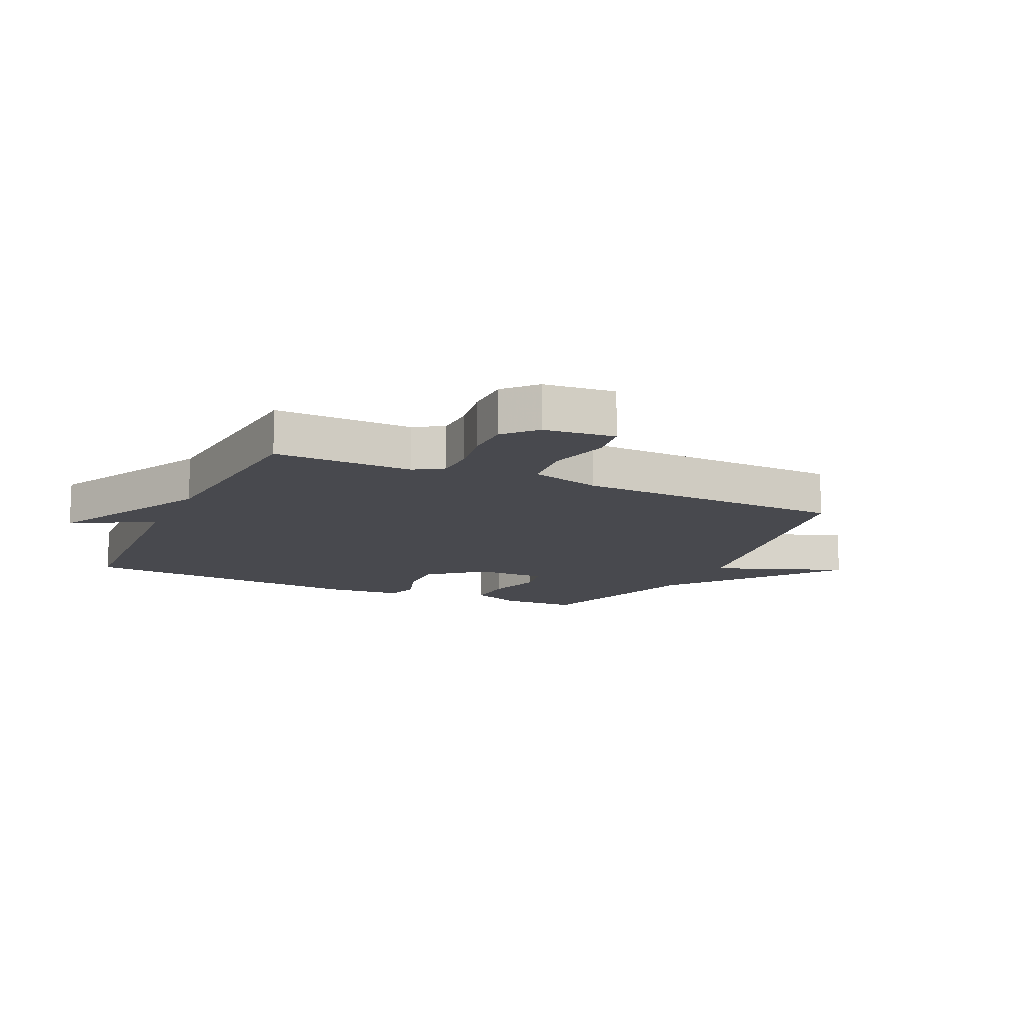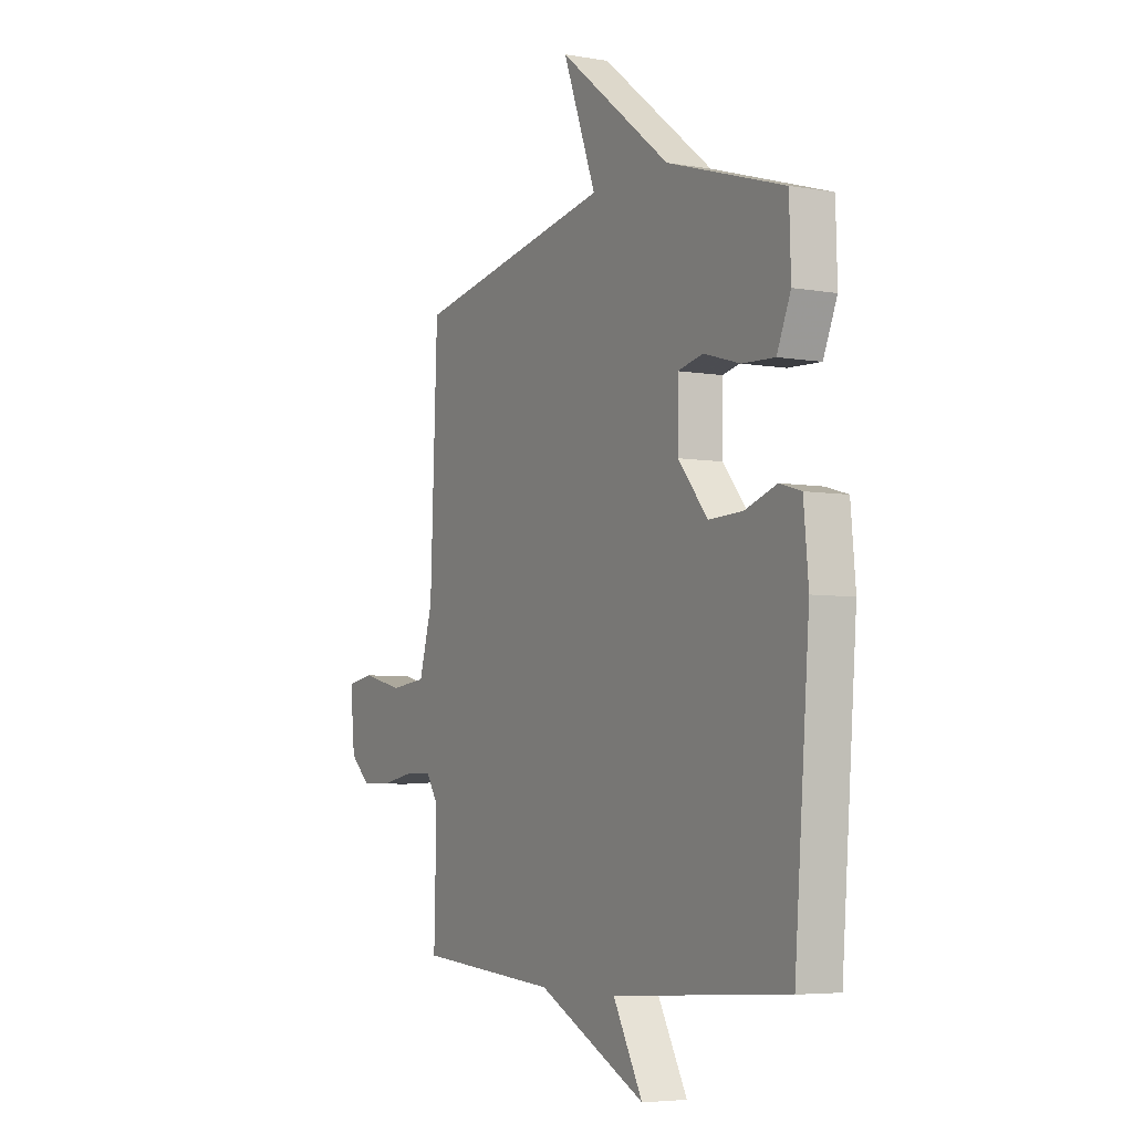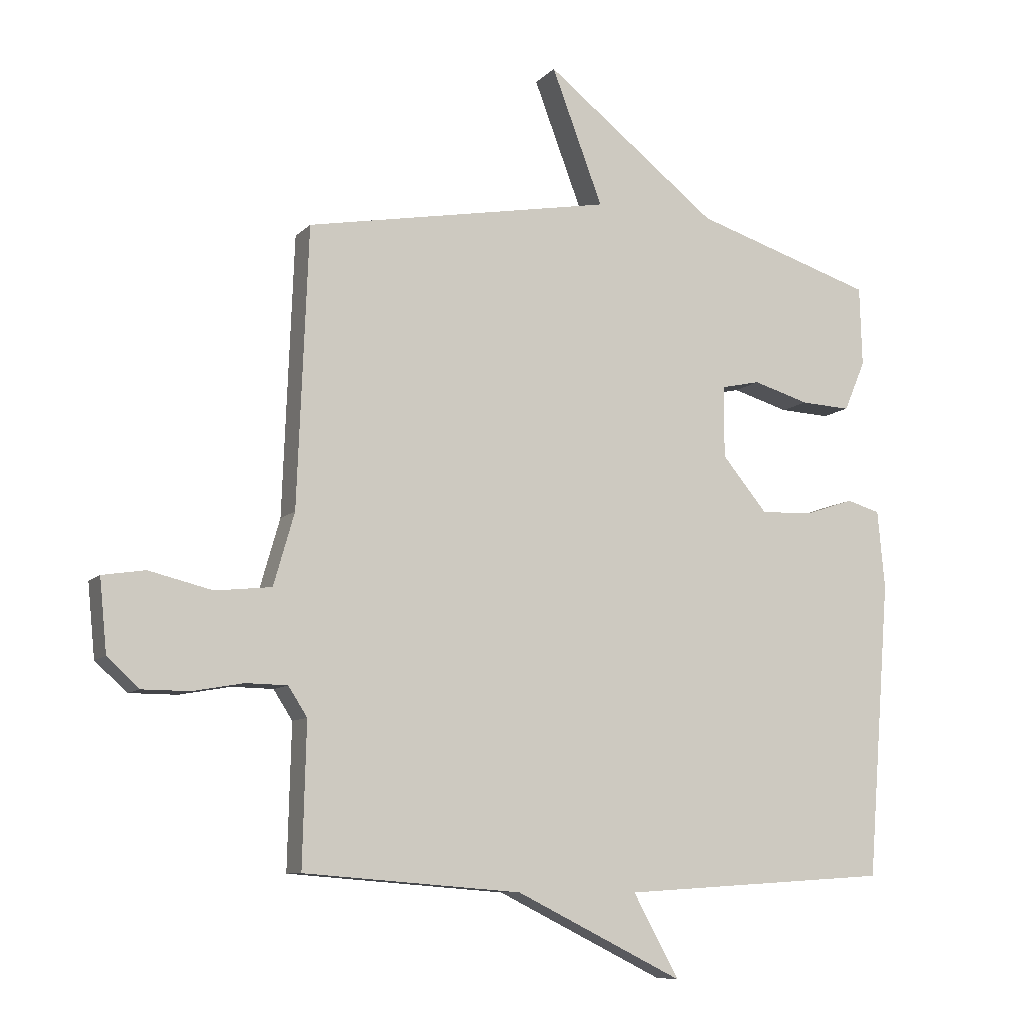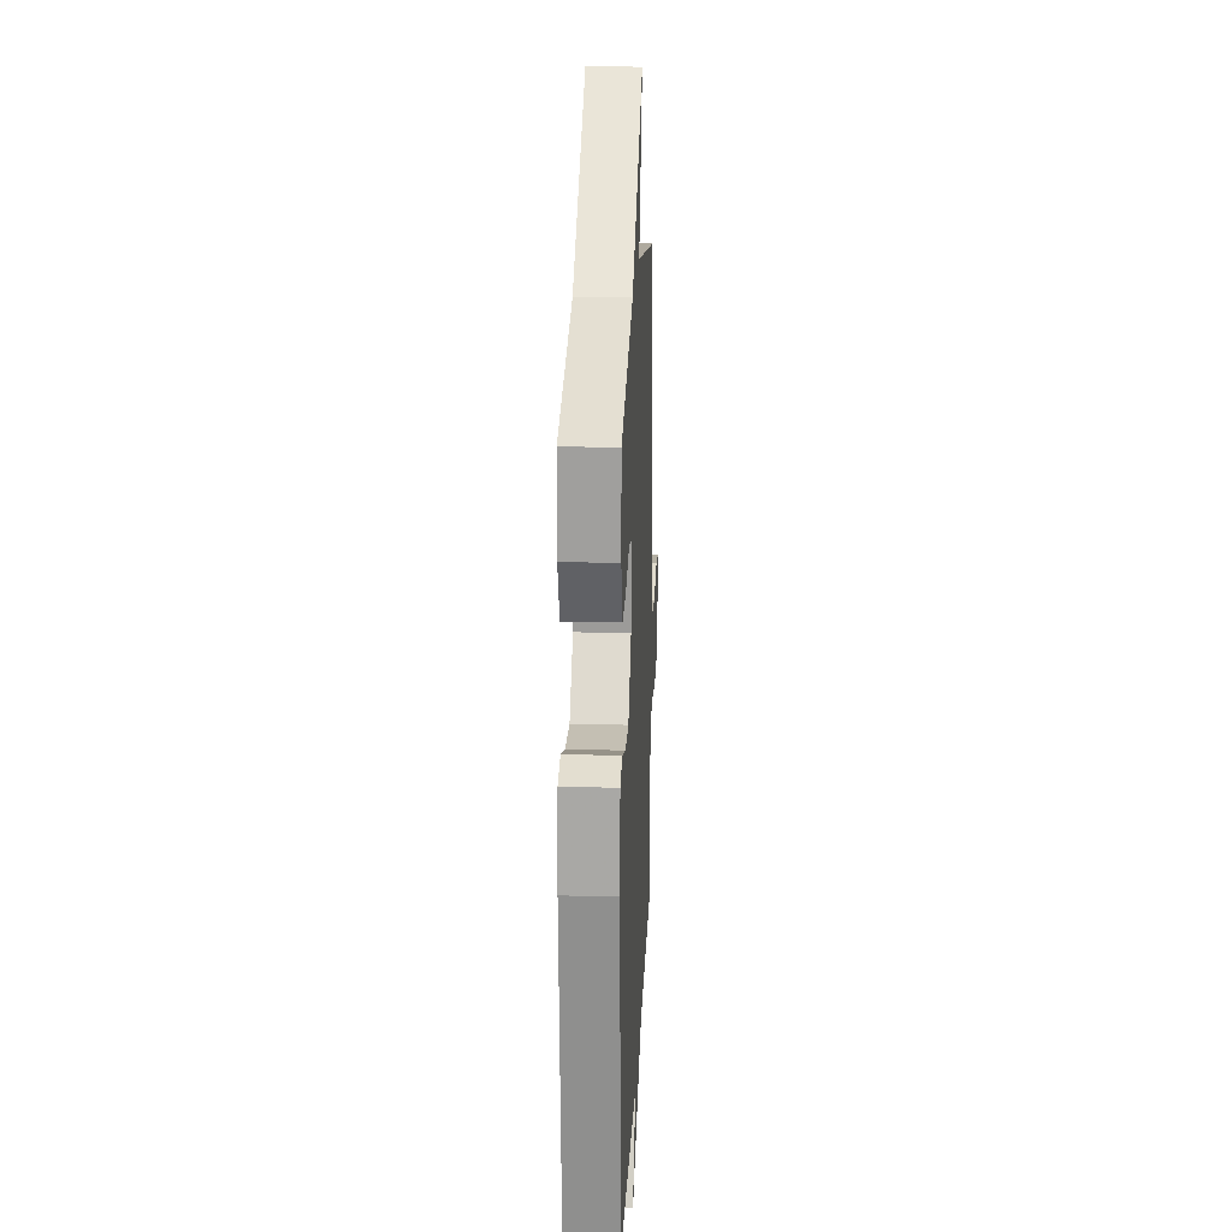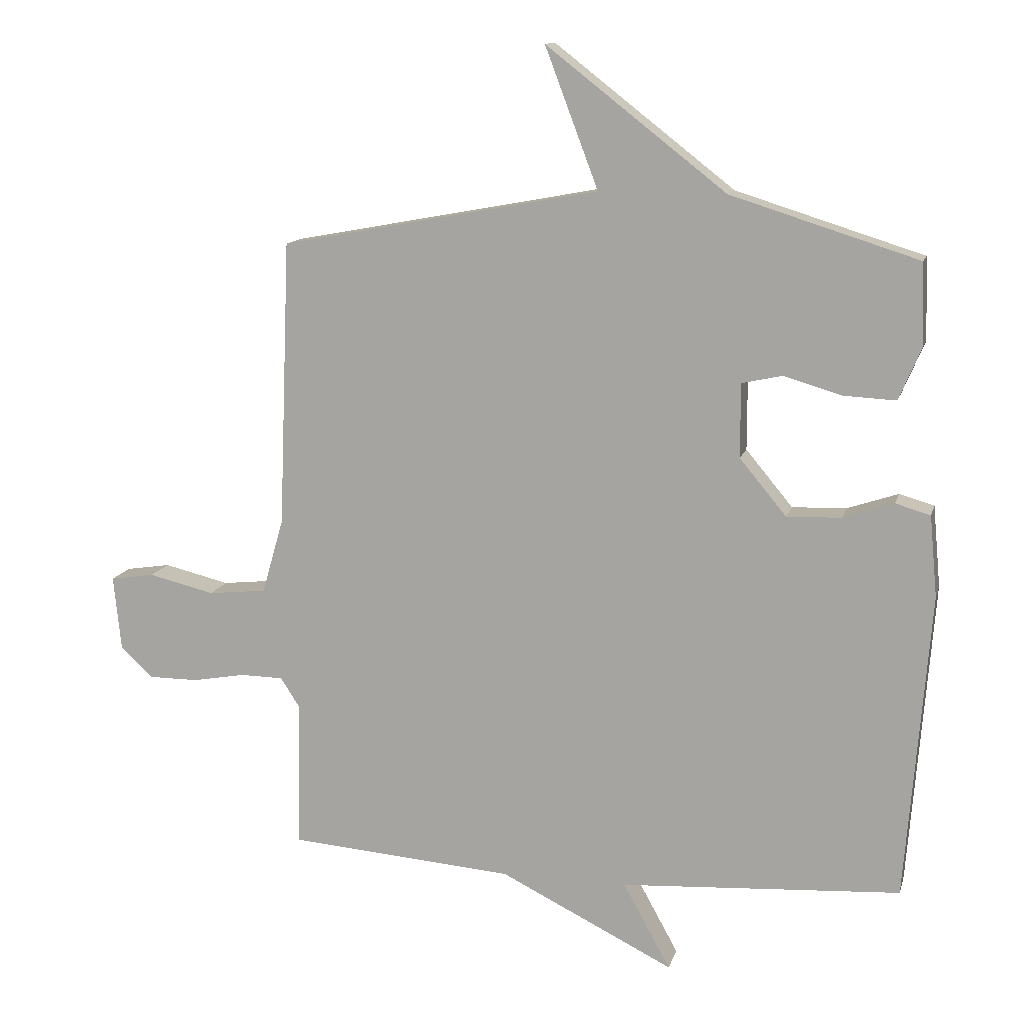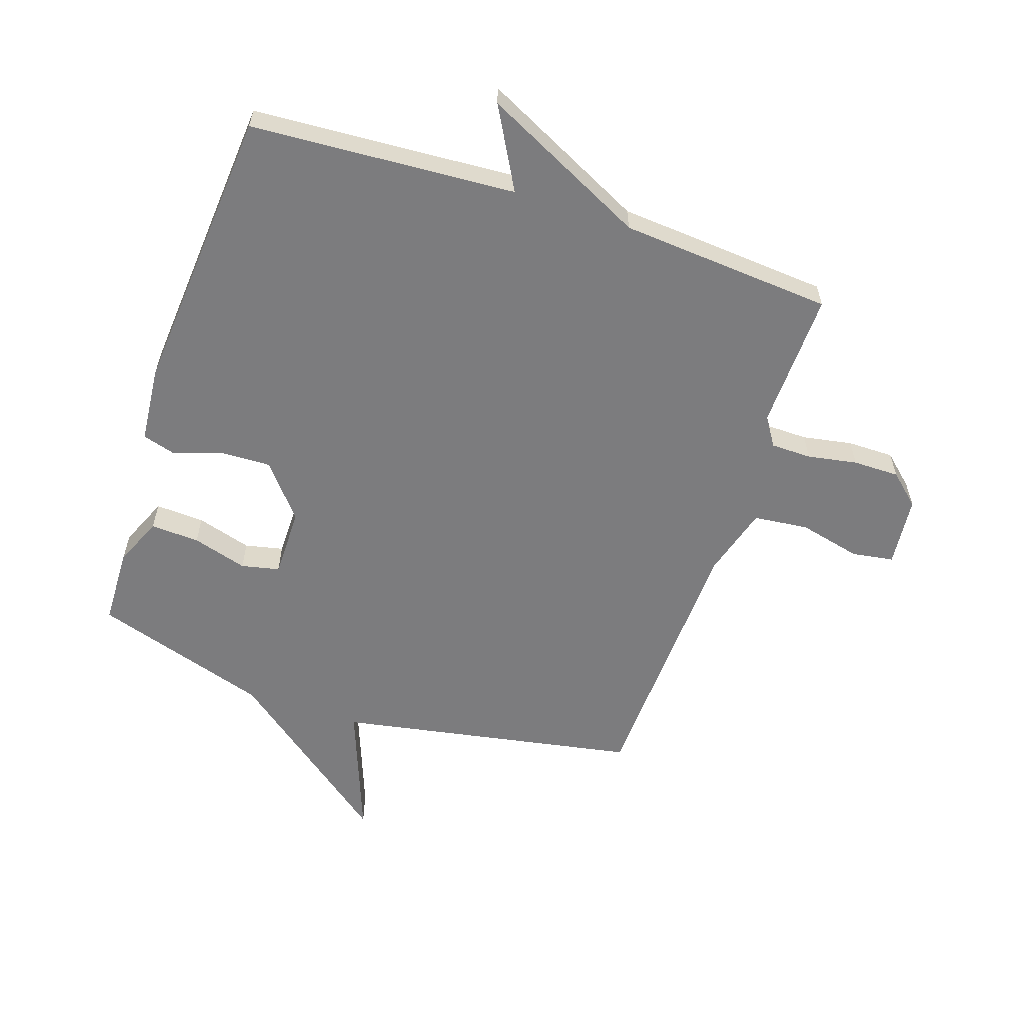
<metadata>
{"format":"obj","ext":"obj","renderer":"f3d","projection":"perspective","resolution":1024,"background":"white","views":[{"elev":-12.6,"azim":-115.0,"up":"+Y"},{"elev":-5.2,"azim":61.2,"up":"+Z"},{"elev":-9.1,"azim":-24.0,"up":"+Z"},{"elev":19.9,"azim":92.6,"up":"+Z"},{"elev":12.6,"azim":13.9,"up":"+Z"},{"elev":-58.9,"azim":161.5,"up":"+Y"}]}
</metadata>
<code>
v -0.5 0.07 0.5
v 0.004 0.07 0.593
v -0.08 0.07 0.814
v 0.204 0.07 0.593
v 0.5 0.07 0.5
v 0.504 0.07 0.37
v 0.469 0.07 0.288
v 0.387 0.07 0.292
v 0.295 0.07 0.319
v 0.231 0.07 0.305
v 0.231 0.07 0.188
v 0.305 0.07 0.099
v 0.391 0.07 0.102
v 0.471 0.07 0.129
v 0.526 0.07 0.113
v 0.538 0.07 -0.015
v 0.5 0.07 -0.5
v 0.057 0.07 -0.528
v 0.132 0.07 -0.664
v -0.143 0.07 -0.528
v -0.5 0.07 -0.5
v -0.494 0.07 -0.268
v -0.525 0.07 -0.22
v -0.593 0.07 -0.219
v -0.676 0.07 -0.234
v -0.754 0.07 -0.234
v -0.806 0.07 -0.187
v -0.818 0.07 -0.068
v -0.748 0.07 -0.057
v -0.644 0.07 -0.082
v -0.552 0.07 -0.072
v -0.518 0.07 0.046
v -0.5 0 0.5
v 0.004 0 0.593
v -0.08 0 0.814
v 0.204 0 0.593
v 0.5 0 0.5
v 0.504 0 0.37
v 0.469 0 0.288
v 0.387 0 0.292
v 0.295 0 0.319
v 0.231 0 0.305
v 0.231 0 0.188
v 0.305 0 0.099
v 0.391 0 0.102
v 0.471 0 0.129
v 0.526 0 0.113
v 0.538 0 -0.015
v 0.5 0 -0.5
v 0.057 0 -0.528
v 0.132 0 -0.664
v -0.143 0 -0.528
v -0.5 0 -0.5
v -0.494 0 -0.268
v -0.525 0 -0.22
v -0.593 0 -0.219
v -0.676 0 -0.234
v -0.754 0 -0.234
v -0.806 0 -0.187
v -0.818 0 -0.068
v -0.748 0 -0.057
v -0.644 0 -0.082
v -0.552 0 -0.072
v -0.518 0 0.046
f 28 29 30
f 27 28 30
f 26 27 30
f 25 26 30
f 24 25 30
f 23 24 30 31
f 22 23 31 32
f 20 21 22
f 20 22 32
f 19 20 32
f 18 19 32
f 16 17 18
f 15 16 18
f 14 15 18
f 13 14 18
f 12 13 18 32
f 7 8 9
f 6 7 9
f 5 6 9
f 4 5 9
f 4 9 10
f 3 4 10
f 2 3 10
f 1 2 10 11
f 1 11 12 32
f 62 61 60
f 62 60 59
f 62 59 58
f 62 58 57
f 62 57 56
f 63 62 56 55
f 64 63 55 54
f 54 53 52
f 64 54 52
f 64 52 51
f 64 51 50
f 50 49 48
f 50 48 47
f 50 47 46
f 50 46 45
f 64 50 45 44
f 41 40 39
f 41 39 38
f 41 38 37
f 41 37 36
f 42 41 36
f 42 36 35
f 42 35 34
f 43 42 34 33
f 64 44 43 33
f 1 33 34 2
f 2 34 35 3
f 3 35 36 4
f 4 36 37 5
f 5 37 38 6
f 6 38 39 7
f 7 39 40 8
f 8 40 41 9
f 9 41 42 10
f 10 42 43 11
f 11 43 44 12
f 12 44 45 13
f 13 45 46 14
f 14 46 47 15
f 15 47 48 16
f 16 48 49 17
f 17 49 50 18
f 18 50 51 19
f 19 51 52 20
f 20 52 53 21
f 21 53 54 22
f 22 54 55 23
f 23 55 56 24
f 24 56 57 25
f 25 57 58 26
f 26 58 59 27
f 27 59 60 28
f 28 60 61 29
f 29 61 62 30
f 30 62 63 31
f 31 63 64 32
f 32 64 33 1

</code>
